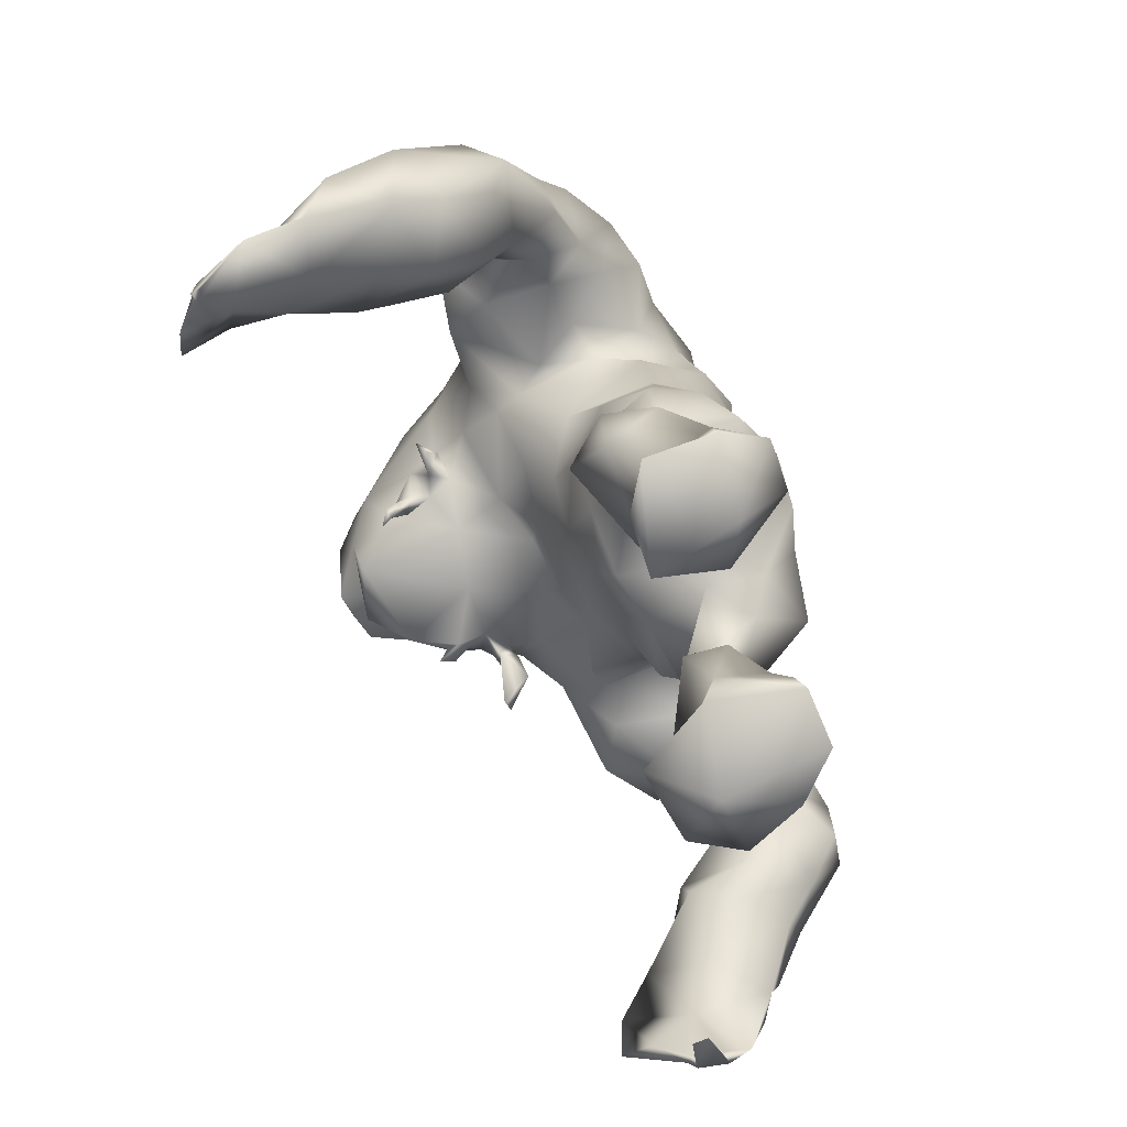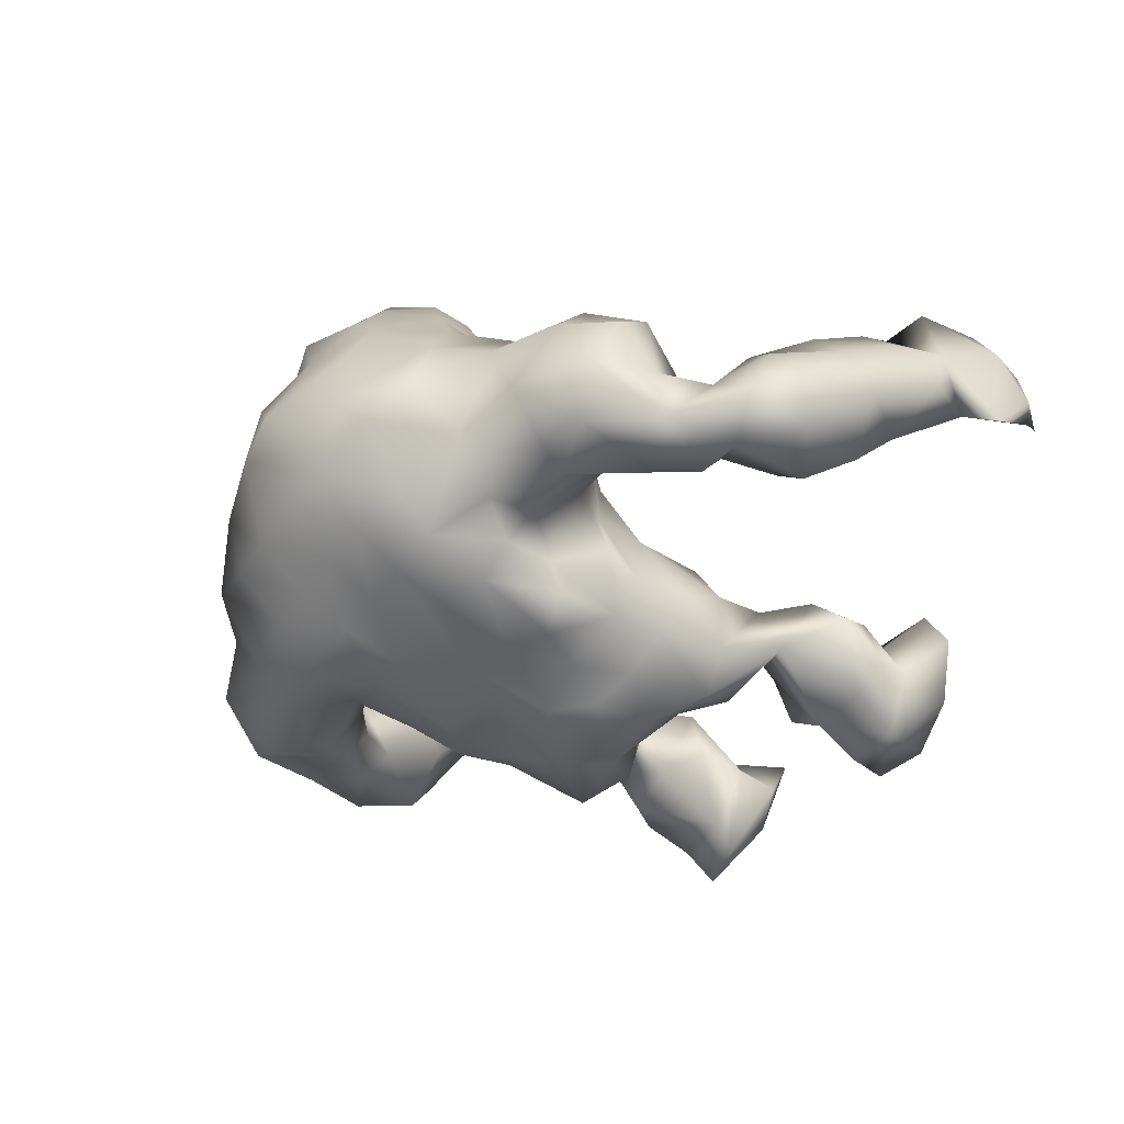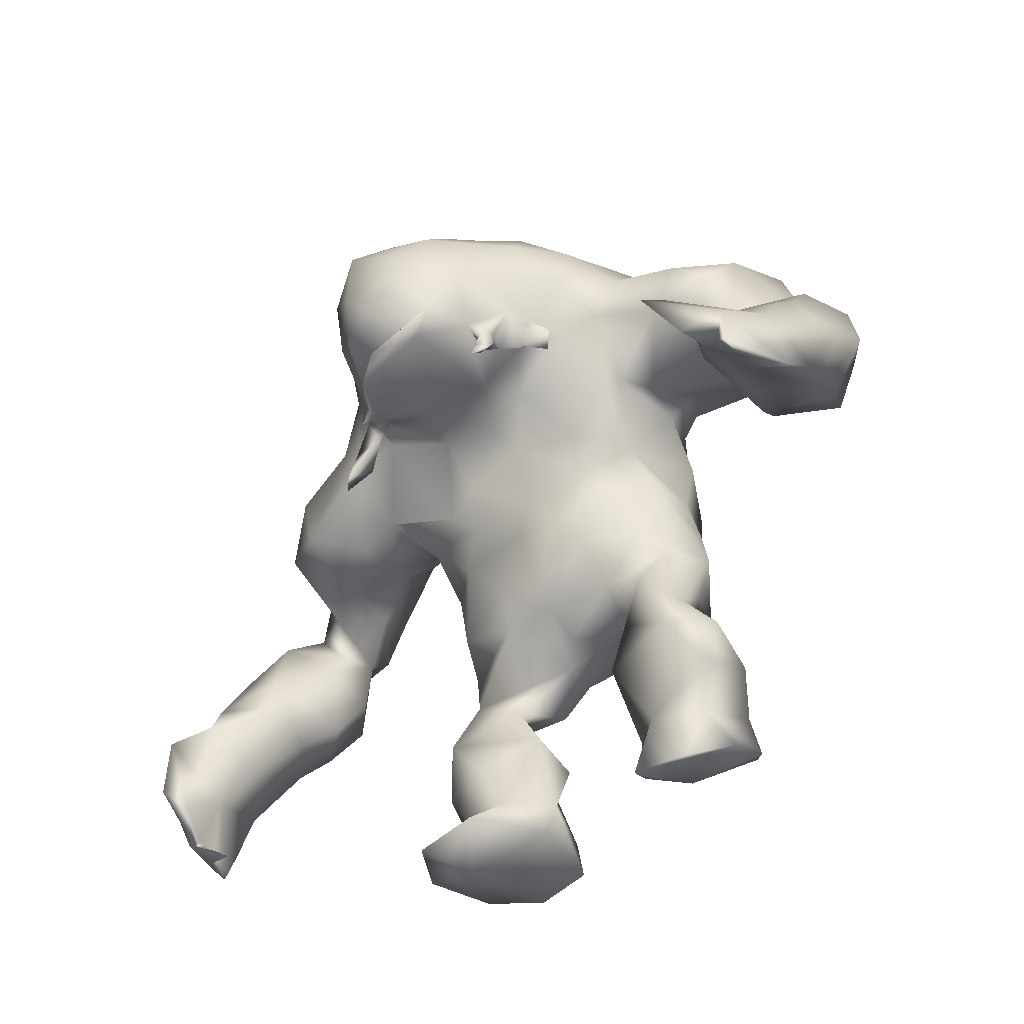
<metadata>
{"format":"obj","ext":"obj","renderer":"f3d","projection":"perspective","resolution":1024,"background":"white","views":[{"elev":-70.6,"azim":114.7,"up":"+Y"},{"elev":-36.5,"azim":-122.6,"up":"+Z"},{"elev":-45.1,"azim":44.0,"up":"+Y"}]}
</metadata>
<code>
v -37.99 36.63 18.59
v -35.57 45.59 12.13
v -14.35 47.24 8.666
v -18.46 19.91 5.629
v -3.684 5.853 3.484
v -8.012 10.64 6.762
v 0.4539 85.42 29.8
v -9.367 82.17 29.64
v -14.81 74.66 28.57
v -20.56 68.01 25.93
v -29.82 65.28 24.77
v -35.85 60.65 20.97
v -44.4 43.66 20.06
v -13.67 53.98 20.09
v -39.03 40.84 19.92
v -37.44 51.16 9.849
v -35.07 54.36 12.6
v -30.28 56.62 17.19
v -28.05 57.62 24.65
v -41.4 50.58 16.28
v -17.45 63.23 25.82
v -17.03 56.54 19.49
v -14.18 10.75 6.577
v -14.12 21.31 9.798
v -4.568 36.26 9.09
v -11.15 36.87 10.43
v -8.38 46.42 13.22
v -2.105 53.15 18.92
v -6.887 51.79 17.84
v -2.818 59.47 23.03
v -11.09 63.43 25.58
v -13.54 69.34 29.85
v -3.582 40.25 11.41
v -39.81 34.03 13.44
v -43.3 28.15 18.42
v -37.6 37.81 9.286
v -36.26 43.52 5.704
v -36.34 51.49 4.665
v -25.73 57.35 10.3
v -17.84 58.04 9.103
v -17.23 53.6 3.272
v -15.74 49.01 2.187
v -16.26 42.47 1.46
v -15.53 36.82 4.033
v -17.48 10.04 1.225
v -18.35 4.932 -1.38
v -3.515 10.51 1.962
v -1.633 32.65 0.6891
v -3.091 87.68 24.14
v -9.487 85.5 23.5
v -17.61 78.49 22.26
v -22.28 73.23 20.63
v -31.67 69.89 19.28
v -38.44 65.77 16.59
v -40.96 55.63 10.2
v -47.39 52.38 11.55
v -48.45 43.11 15.59
v -49.66 28.8 20.8
v -36.7 54.37 1.377
v -17.44 64.1 4.361
v -13.18 59.14 1.926
v -15.37 51.69 -4.322
v -14.03 44.63 -3.421
v -14.65 36.1 -2.602
v -15.83 16.43 -2.735
v -14.03 10.17 -5.422
v -13.91 5.632 -6.668
v -3.152 16.88 -0.2323
v -6.242 29.2 -3.12
v -4.045 34.96 -5.694
v -11.3 87.3 15.08
v -19.38 81.59 14.59
v -37.29 69.34 10.2
v -47.84 55.67 4.829
v -50.5 49.62 7.716
v -7.1 6.547 -6.818
v -7.091 10.66 -5.666
v -45.46 34.2 8.741
v -50.71 40.65 9.054
v -7.836 16.36 -3.083
v -13.43 26.05 1.661
v -11.87 36.28 -7.858
v -42.41 44.97 0.5456
v -48.17 48.62 1.885
v -43.12 54.39 0.7479
v -32.9 58.03 2.218
v -33.93 68.08 4.142
v -5.524 48.06 -9.709
v -6.671 51.93 -6.175
v -9.196 45.69 -6.786
v -6.27 69.82 -3.79
v -11.81 67.27 -3.221
v -13.41 79.35 3.117
v -6.927 81.26 1.731
v -7.1 86.41 7.091
v -14.21 84.98 10.11
v -15.36 66.39 0.5739
v -20.23 75.81 8.372
v -5.063 40.86 -9.523
v 2.879 32.32 5.09
v 2.979 34.45 9.645
v -1.493 91.25 17.24
v -1.009 87.38 5.894
v -0.5748 81.54 1.296
v 0.2475 40.7 -11.46
v -2.096 77.26 40.5
v -9.477 63.59 29.85
v -6.27 67.35 39.76
v 0.3083 59.03 44.17
v 1.716 65.24 46.31
v 1.918 74.02 46.07
v -5.462 59.58 31.06
v 1.724 56.8 29.85
v -5.714 59.01 35.61
v -4.572 57.12 34.19
v -4.607 57.81 35.69
v -6.232 56.49 35.33
v -4.656 54.2 36.63
v -8.352 62.94 33.09
v -9.221 61.38 31.68
v -8.293 58.62 30.29
v -10.32 60.33 28.66
v -12.49 58.78 30.51
v -12.66 53.81 31.6
v -12.02 57 28.05
v -13.4 52.01 31.04
v -6.189 59.55 33.53
v -21.23 5.682 5.928
v -17.44 5.826 11.58
v -8.157 5.618 12.41
v -13.76 3.549 5.954
v -49.41 35.07 19.4
v -44.34 35.97 24.35
v -51.77 32.1 13.2
v -45.5 22.1 22.08
v -45.31 18.49 27.26
v -49.11 16.55 23.48
v -44.78 14.29 20.4
v -49.56 15.65 19.76
v -6.21 24.82 5.675
v -11.78 27.85 7.342
v -49.75 20.03 25.1
v -21.48 54.05 20.45
v -13.15 52 15.19
v -5.187 60 -6.193
v -10.97 58.05 -6.591
v -15.01 58.83 -3.408
v -4.218 81.19 35.05
v -11.12 73.94 34.19
v -3.407 70.49 43.59
v -1.857 57.77 39.51
v -4.336 60.15 36.91
v 2.256 62.19 37.78
v -31.22 56.42 7.104
v -38.18 61.08 11.42
v -39.98 61.57 3.532
v -15.1 53.51 8.782
v -4.419 49.17 16.23
v -17.03 15.58 6.967
v -19.1 15.31 0.427
v -3.383 19.47 5.026
v -10.19 16.1 9.304
v -28.8 74.32 10.36
v -43.26 31.29 26.63
v -46.47 12.08 19.2
v -44.13 38.57 4.823
v -27.05 66.88 2.049
v -18.48 70.77 2.85
v -48.87 26.12 13.35
v -45.49 27.17 31.01
v -49.29 20.7 14.92
v -48.85 15.68 16.78
v -47.28 15.2 23.91
v -46.26 15.11 22.66
v -47.42 16.49 23.29
v -44.48 13.85 22.26
v -48.11 16.1 19.97
v -45.48 19.06 31.32
v -13.01 75.03 -0.6228
v -6.824 75.66 -2.112
v -1.08 75.84 -2.521
v 3.06 38.08 11.93
v 0.1275 62.61 -6.277
v 6.232 54.84 18.43
v 3.179 59.82 20.43
v 3.155 84.79 35.09
v 3.841 79.44 41.07
v 3.354 56.51 42.89
v 6.781 58.69 45.07
v 1.407 45.7 13.49
v -0.4647 51.28 -9.132
v 41.76 40.58 24.14
v 45.61 35.8 29.78
v 48.63 32.17 25.52
v 45.02 36.19 18.93
v 42.41 38.56 13.94
v 40.44 43.22 9.009
v 39.03 55.44 11.21
v 39.49 51.27 5.722
v 31.59 59.8 4.96
v 35.86 56.46 5.181
v 22.91 60.75 10.37
v 25.6 62.08 4.636
v 20.61 61.73 3.911
v 17.5 51.85 -1.817
v 17.86 50.32 4.636
v 19.25 56.8 -1.462
v 18.85 45.47 -2.56
v 20.28 39.54 -1.994
v 24.03 23.74 2.363
v 23.04 20.78 -3.8
v 18.62 14.45 -0.8612
v 19.65 17.22 -8.27
v 10.79 11.56 -7.308
v 5.913 13.18 -4.182
v 7.105 17.22 -2.389
v 8.817 23.52 4.729
v 12.29 28 5.993
v 9.422 31.3 1.627
v 6.069 33.65 -0.1092
v 7.31 84.61 29.06
v 4.825 89.15 23.75
v 14.87 83.83 27.32
v 13.31 86.82 21.27
v 21.22 77.42 25.05
v 25.23 72.79 19.91
v 24.94 78.54 14.09
v 31.09 76.88 12.7
v 37.91 65.59 17.08
v 39.42 71.33 12.13
v 45.17 56.03 11.53
v 43.69 52.87 18
v 50.96 52.92 14.75
v 45.16 48.2 21.93
v 52.29 46.42 19.31
v 13.52 14.07 3.156
v 20.11 22.89 7.787
v 21.98 18.8 2.768
v 16.47 31.84 7.963
v 16.75 40.42 7.43
v 18.67 37.17 4.992
v 9.258 37.64 5.463
v 40.16 44.2 20.56
v 38.29 47.03 14.56
v 32.46 61.15 13.4
v 38.22 59.58 11.8
v 30.68 62.96 18.81
v 13.19 49 10.41
v 7.507 43.94 13.69
v 13.97 53.87 16.4
v 11.99 50.44 13.49
v 4.898 48.57 15.64
v 9.571 60.61 21.95
v 20.36 71.3 26.97
v 20.48 57.59 17.1
v 20.45 61.37 14.29
v 17.33 54.05 9.166
v 22.26 67.86 20.33
v 17.99 65.2 23.16
v 9.05 42.08 10.01
v 33.42 70.16 18.02
v 45.98 37.25 31.7
v 17.66 6.713 2.269
v 51.51 35.55 14.61
v 49.62 39.16 9.482
v 48.7 50.77 2.574
v 39.93 55.48 0.2618
v 34.43 60.55 -0.4518
v 29.56 63.63 -1.093
v 20.46 66.73 -1.788
v 15.36 61.42 -2.134
v 15.31 46.99 -6.955
v 17.72 35.24 -2.947
v 19.55 29.63 3.35
v 16.51 15.64 -13.44
v 20.57 11.74 -8.946
v 7.488 23.14 -1.294
v 3.579 91.19 13.97
v 12.31 88.77 12.05
v 20.67 85.33 7.583
v 24.82 80.94 4.41
v 41.65 71.93 5.198
v 44.67 63.12 5.656
v 51.76 55.16 6.771
v 53.72 39.9 25.15
v 10.25 19.59 -9.222
v 9.851 17.53 -12.8
v 20.05 24.68 -3.641
v 13.18 25.31 -2.255
v 16.81 30.48 -1.758
v 11.6 31.66 -5.369
v 13.38 37.58 -10.32
v 6.812 37.24 -8.417
v 47.24 43.18 4.44
v 43.71 60.24 1.014
v 33.06 71.29 -3.899
v 4.69 47.62 -11.94
v 9.632 47.2 -9.164
v 4.712 56.15 -7.092
v 10.21 69.31 -5.681
v 4.437 69.64 -5.853
v 12.66 77.11 -5.969
v 4.526 76.2 -3.735
v 11.7 80.88 -0.5851
v 12.49 86.52 5.097
v 5.962 87.04 5.086
v 5.112 81.75 -0.1052
v 14.68 61.54 -6.61
v 15.23 54.25 -7.822
v 15.9 69.28 -4.752
v 21.16 73.51 -4.463
v 20.63 79.01 -1.422
v 27.57 68.37 -5.221
v 32.73 78.24 1.429
v 39.44 70.17 -0.7348
v 56.27 41.94 12.44
v 57.36 35.94 19.56
v 55.43 29.43 22.48
v 12.82 80.72 32.73
v 9.871 79.37 37.57
v 18.19 75.23 32.08
v 16.85 64.86 27.89
v 14.01 62.34 26.77
v 8.857 58.22 27.96
v 16.23 64.09 31.29
v 14.6 67.65 38.54
v 13.4 60.46 29.65
v 9.474 69.03 44.81
v 11.58 73.51 42.01
v 13.99 54.12 35.47
v 14.48 60.49 31.97
v 13.19 57.84 32.61
v 14.36 59.82 33.98
v 15.34 57.04 32.99
v 14.32 55.36 33.99
v 15.71 55.19 34.17
v 14.35 55.88 35.16
v 17.77 61.64 26.62
v 16.17 59.76 28.5
v 19.36 57.79 27.03
v 20.63 59.59 28.12
v 22.42 7.484 -1.253
v 10.34 7.488 3.142
v 54.09 34.7 28.46
v 49.73 27.95 33.58
v 46.77 35.98 36.75
v 56.65 23.99 28.35
v 52.62 25.13 35.98
v 50.32 25.48 39.38
v 53.82 28.86 36.14
v 53.86 24.06 36.04
v 54.2 22.34 34.41
v 47.03 31.4 41.88
v 9.125 59.7 -8.892
v 11.76 60.5 41.1
v 9.355 57.03 40.66
v 13.09 60.72 35.44
f 1 164 35
f 1 35 34
f 36 1 34
f 2 36 37
f 16 2 38
f 2 37 38
f 157 22 40
f 157 40 41
f 42 3 157
f 42 157 41
f 3 42 43
f 44 3 43
f 81 4 24
f 81 24 141
f 45 159 160
f 6 5 47
f 48 141 140
f 7 222 49
f 8 7 49
f 8 49 50
f 8 50 51
f 8 51 9
f 10 9 51
f 10 51 52
f 12 11 53
f 12 53 54
f 55 17 155
f 20 55 56
f 13 20 57
f 20 56 57
f 132 13 57
f 133 13 132
f 15 133 1
f 6 162 23
f 162 159 23
f 26 44 25
f 141 25 44
f 20 15 2
f 16 20 2
f 28 29 158
f 31 29 30
f 29 28 30
f 149 9 32
f 14 22 157
f 14 157 144
f 31 21 22
f 9 10 32
f 10 21 32
f 32 21 31
f 25 33 26
f 33 190 27
f 33 27 26
f 164 1 133
f 1 36 15
f 36 2 15
f 38 17 16
f 154 39 18
f 143 18 39
f 143 39 22
f 10 11 19
f 19 11 12
f 12 18 19
f 17 18 12
f 55 16 17
f 20 16 55
f 13 15 20
f 130 131 5
f 45 23 159
f 140 24 161
f 24 162 161
f 48 100 101
f 48 101 25
f 25 141 48
f 29 144 158
f 29 31 22
f 29 22 14
f 109 189 110
f 33 25 101
f 33 101 182
f 26 27 3
f 26 3 44
f 35 169 78
f 35 78 34
f 34 78 166
f 34 166 36
f 36 166 37
f 166 83 37
f 37 83 38
f 83 85 38
f 38 85 59
f 154 38 59
f 154 59 86
f 40 39 60
f 40 60 61
f 40 61 41
f 62 42 41
f 42 62 63
f 42 63 43
f 63 64 43
f 43 64 44
f 44 64 141
f 65 160 4
f 160 65 66
f 160 66 45
f 45 66 46
f 66 67 46
f 76 5 131
f 5 76 47
f 68 161 47
f 69 70 48
f 48 70 220
f 102 49 222
f 49 102 50
f 102 71 50
f 71 72 51
f 71 51 50
f 51 72 52
f 72 98 52
f 53 163 73
f 53 73 54
f 155 54 73
f 155 73 156
f 156 74 55
f 55 74 56
f 74 75 56
f 56 75 57
f 75 79 57
f 58 132 134
f 58 134 169
f 66 77 76
f 66 76 67
f 65 80 66
f 80 77 66
f 81 140 80
f 140 81 69
f 69 82 70
f 82 69 81
f 83 166 84
f 85 83 84
f 167 86 87
f 88 90 89
f 92 91 145
f 92 145 146
f 91 92 179
f 91 179 180
f 93 96 95
f 93 95 94
f 103 95 278
f 95 102 278
f 95 96 71
f 95 71 102
f 96 72 71
f 62 61 147
f 97 147 61
f 97 61 60
f 97 60 168
f 82 99 70
f 90 88 99
f 90 99 82
f 156 59 85
f 59 156 86
f 167 154 86
f 167 39 154
f 167 168 60
f 73 163 87
f 85 74 156
f 84 74 85
f 75 74 84
f 79 75 84
f 67 76 131
f 67 131 46
f 76 77 47
f 47 77 80
f 47 80 68
f 64 82 81
f 64 81 141
f 63 62 90
f 62 89 90
f 146 147 92
f 147 97 92
f 92 97 179
f 97 168 179
f 94 104 181
f 94 181 180
f 96 93 98
f 96 98 72
f 63 90 82
f 63 82 64
f 105 99 88
f 105 88 191
f 252 184 28
f 252 28 158
f 184 185 28
f 185 30 28
f 70 105 220
f 103 104 94
f 103 94 95
f 105 70 99
f 106 187 186
f 106 186 148
f 106 149 150
f 149 106 148
f 119 149 32
f 119 32 107
f 32 31 107
f 31 30 107
f 185 113 30
f 187 106 111
f 113 151 115
f 113 115 112
f 150 108 110
f 152 109 110
f 152 110 108
f 109 153 189
f 186 7 148
f 150 111 106
f 153 109 152
f 110 111 150
f 30 113 112
f 30 112 107
f 127 119 112
f 151 153 152
f 356 188 151
f 127 112 115
f 127 114 119
f 114 116 151
f 115 151 116
f 118 117 115
f 117 127 115
f 117 114 127
f 116 118 115
f 117 116 114
f 118 116 117
f 119 107 120
f 107 122 120
f 107 121 122
f 107 112 121
f 112 119 120
f 112 120 121
f 120 123 121
f 120 122 123
f 121 123 124
f 123 122 125
f 122 121 125
f 121 124 125
f 123 125 126
f 125 124 126
f 123 126 124
f 45 46 128
f 46 131 128
f 5 6 130
f 23 45 128
f 130 23 129
f 6 23 130
f 23 128 129
f 130 129 131
f 129 128 131
f 58 133 132
f 15 13 133
f 132 57 79
f 132 79 134
f 58 164 133
f 35 164 135
f 170 136 135
f 58 142 170
f 58 170 164
f 58 169 171
f 58 171 142
f 172 171 169
f 169 35 135
f 169 135 172
f 175 177 135
f 136 175 135
f 142 171 139
f 135 177 172
f 136 173 175
f 173 136 178
f 173 178 142
f 173 142 137
f 137 174 175
f 139 138 137
f 177 175 174
f 174 138 177
f 176 174 137
f 137 138 176
f 139 165 177
f 135 164 170
f 178 136 170
f 178 170 142
f 139 137 142
f 140 141 24
f 81 65 4
f 140 69 48
f 81 80 65
f 137 175 173
f 143 19 18
f 21 143 22
f 10 52 11
f 52 53 11
f 52 98 163
f 14 144 29
f 62 147 146
f 7 8 148
f 8 9 149
f 8 149 148
f 119 108 149
f 108 150 149
f 119 114 152
f 119 152 108
f 152 114 151
f 151 188 153
f 188 355 153
f 190 33 182
f 191 88 89
f 154 17 38
f 155 17 12
f 155 12 54
f 17 154 18
f 55 155 156
f 156 73 87
f 158 27 190
f 157 3 144
f 158 144 27
f 144 3 27
f 61 62 41
f 145 183 191
f 145 191 89
f 190 252 158
f 146 145 89
f 62 146 89
f 4 160 159
f 161 6 47
f 159 162 24
f 4 159 24
f 161 162 6
f 68 80 161
f 80 140 161
f 40 22 39
f 143 21 19
f 10 19 21
f 163 53 52
f 167 60 39
f 134 79 78
f 169 134 78
f 79 166 78
f 79 84 166
f 87 163 167
f 167 163 168
f 163 98 168
f 138 139 177
f 176 138 174
f 139 171 172
f 165 139 172
f 165 172 177
f 86 156 87
f 93 94 180
f 93 180 179
f 98 93 179
f 98 179 168
f 183 91 180
f 183 180 181
f 183 145 91
f 193 192 195
f 193 195 194
f 192 196 195
f 196 244 197
f 244 198 199
f 244 199 197
f 200 202 203
f 256 204 202
f 256 257 204
f 257 207 204
f 206 205 257
f 205 207 257
f 206 208 205
f 206 209 208
f 241 274 209
f 210 274 237
f 238 212 211
f 212 213 211
f 343 214 342
f 219 218 239
f 219 242 220
f 48 220 100
f 220 242 100
f 7 221 222
f 221 223 224
f 221 224 222
f 224 223 227
f 223 225 227
f 225 226 227
f 228 227 226
f 261 229 230
f 232 233 231
f 232 234 233
f 234 235 233
f 234 262 235
f 262 285 235
f 238 237 236
f 238 236 212
f 274 239 237
f 241 240 242
f 242 239 241
f 234 192 262
f 243 192 234
f 234 232 244
f 234 244 243
f 198 244 232
f 7 186 221
f 201 246 245
f 251 252 249
f 250 184 251
f 184 252 251
f 255 259 253
f 250 253 184
f 225 321 254
f 256 255 257
f 259 255 258
f 226 225 254
f 226 254 258
f 258 254 259
f 260 242 240
f 249 260 248
f 260 240 248
f 192 193 262
f 196 192 243
f 244 196 243
f 247 256 202
f 245 202 200
f 261 258 247
f 247 229 261
f 245 229 247
f 245 246 229
f 231 246 198
f 232 231 198
f 215 214 343
f 216 236 217
f 237 218 217
f 100 242 101
f 240 241 209
f 239 274 241
f 239 242 219
f 250 251 257
f 253 250 255
f 256 258 255
f 242 260 101
f 260 182 101
f 248 240 206
f 240 209 206
f 318 194 264
f 194 195 264
f 264 195 196
f 264 196 265
f 265 196 197
f 265 197 294
f 294 197 199
f 294 199 266
f 266 199 267
f 199 201 267
f 268 200 269
f 269 200 203
f 203 270 269
f 204 270 203
f 270 204 271
f 204 207 271
f 309 207 205
f 309 205 272
f 205 208 272
f 272 208 209
f 273 209 274
f 211 288 210
f 286 211 213
f 213 276 275
f 275 276 214
f 287 215 216
f 217 277 216
f 222 278 102
f 278 222 224
f 278 224 279
f 280 279 227
f 279 224 227
f 280 227 281
f 314 228 282
f 228 230 282
f 230 283 282
f 283 246 231
f 283 231 284
f 284 231 233
f 284 233 235
f 284 235 316
f 285 344 317
f 286 275 287
f 218 291 290
f 291 293 292
f 292 290 291
f 294 266 265
f 267 295 266
f 268 269 296
f 296 313 311
f 298 297 299
f 301 300 354
f 301 354 183
f 300 301 303
f 300 303 302
f 305 304 307
f 305 307 306
f 306 103 278
f 305 306 279
f 306 278 279
f 280 305 279
f 271 309 308
f 308 310 271
f 310 270 271
f 270 310 311
f 280 281 312
f 297 298 292
f 297 292 293
f 311 313 270
f 284 266 295
f 284 295 283
f 316 266 284
f 287 275 214
f 287 214 215
f 286 213 275
f 287 216 286
f 216 277 286
f 286 277 289
f 289 217 218
f 209 273 292
f 292 273 290
f 273 274 290
f 219 220 291
f 309 272 298
f 309 298 299
f 308 354 300
f 308 300 310
f 310 300 302
f 310 302 311
f 104 307 303
f 104 303 181
f 304 305 280
f 304 280 312
f 298 272 292
f 272 209 292
f 293 105 297
f 105 191 297
f 189 328 110
f 185 184 253
f 291 220 293
f 105 293 220
f 104 103 306
f 104 306 307
f 187 320 186
f 320 329 321
f 320 321 319
f 187 329 320
f 326 325 322
f 326 322 254
f 259 254 322
f 322 323 259
f 253 259 323
f 253 323 324
f 185 253 324
f 185 324 113
f 187 111 329
f 356 324 357
f 324 327 357
f 113 324 356
f 326 328 355
f 153 355 189
f 221 186 320
f 189 355 328
f 111 110 328
f 111 328 329
f 324 323 327
f 325 331 327
f 151 113 356
f 327 331 332
f 327 332 357
f 333 331 325
f 333 325 357
f 357 332 333
f 334 332 331
f 333 334 331
f 336 335 334
f 335 332 334
f 337 336 334
f 337 334 333
f 335 337 332
f 337 333 332
f 335 336 330
f 337 335 330
f 336 337 330
f 323 322 338
f 323 338 339
f 327 323 339
f 325 327 339
f 325 339 322
f 322 339 341
f 338 322 341
f 341 339 340
f 338 341 340
f 339 338 340
f 326 357 325
f 213 212 276
f 276 212 342
f 276 342 214
f 216 215 236
f 236 215 343
f 236 263 212
f 263 236 343
f 342 212 263
f 263 343 342
f 262 344 285
f 235 285 317
f 235 317 316
f 344 318 317
f 193 194 345
f 193 345 346
f 350 344 346
f 344 262 346
f 318 344 347
f 344 350 347
f 194 318 347
f 194 347 345
f 346 345 353
f 347 350 351
f 345 349 353
f 349 345 348
f 351 350 348
f 352 351 348
f 348 347 352
f 352 347 351
f 218 237 239
f 274 210 288
f 218 290 289
f 290 288 289
f 290 274 288
f 218 219 291
f 345 347 348
f 350 349 348
f 350 353 349
f 350 346 353
f 247 202 245
f 313 296 269
f 226 261 228
f 227 228 281
f 281 314 312
f 257 255 250
f 354 299 183
f 308 309 354
f 223 221 319
f 225 223 321
f 223 319 321
f 326 254 321
f 326 321 329
f 326 329 328
f 320 319 221
f 355 357 326
f 188 356 355
f 356 357 355
f 190 249 252
f 182 260 249
f 182 249 190
f 299 297 191
f 201 199 198
f 246 230 229
f 283 230 246
f 201 198 246
f 201 245 200
f 201 268 267
f 200 268 201
f 268 315 295
f 283 295 315
f 283 315 282
f 251 249 248
f 257 251 206
f 251 248 206
f 309 271 207
f 183 299 191
f 354 309 299
f 211 210 238
f 210 237 238
f 237 217 236
f 288 211 286
f 288 286 289
f 289 277 217
f 204 203 202
f 258 261 226
f 247 258 256
f 314 281 228
f 313 269 270
f 314 282 315
f 228 261 230
f 316 317 264
f 317 318 264
f 316 264 265
f 316 265 266
f 315 268 296
f 314 296 312
f 296 311 312
f 193 346 262
f 267 268 295
f 314 315 296
f 307 304 303
f 304 302 303
f 304 312 302
f 312 311 302
f 301 183 181
f 301 181 303

</code>
